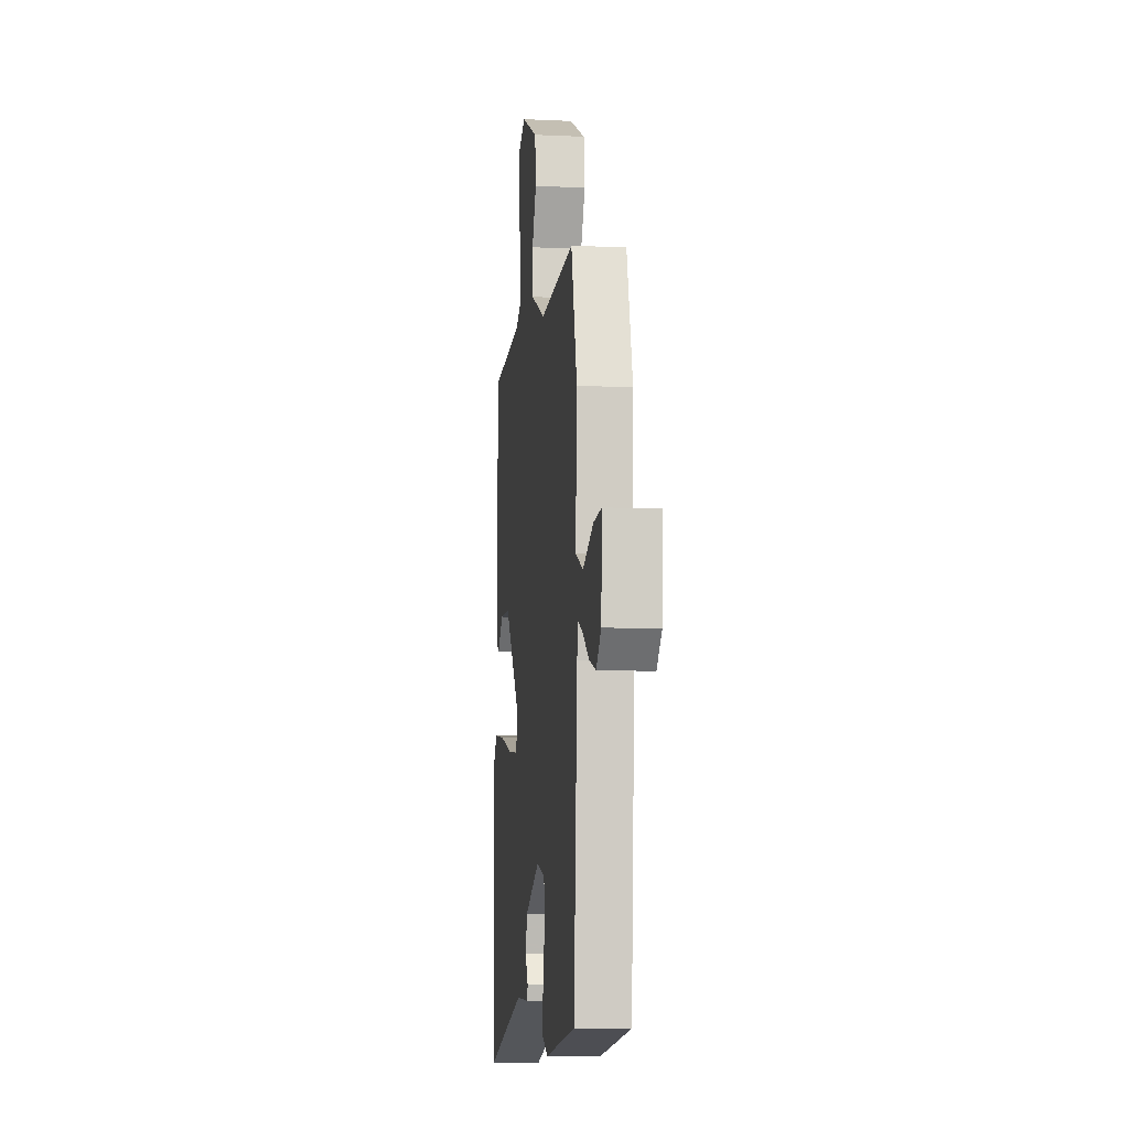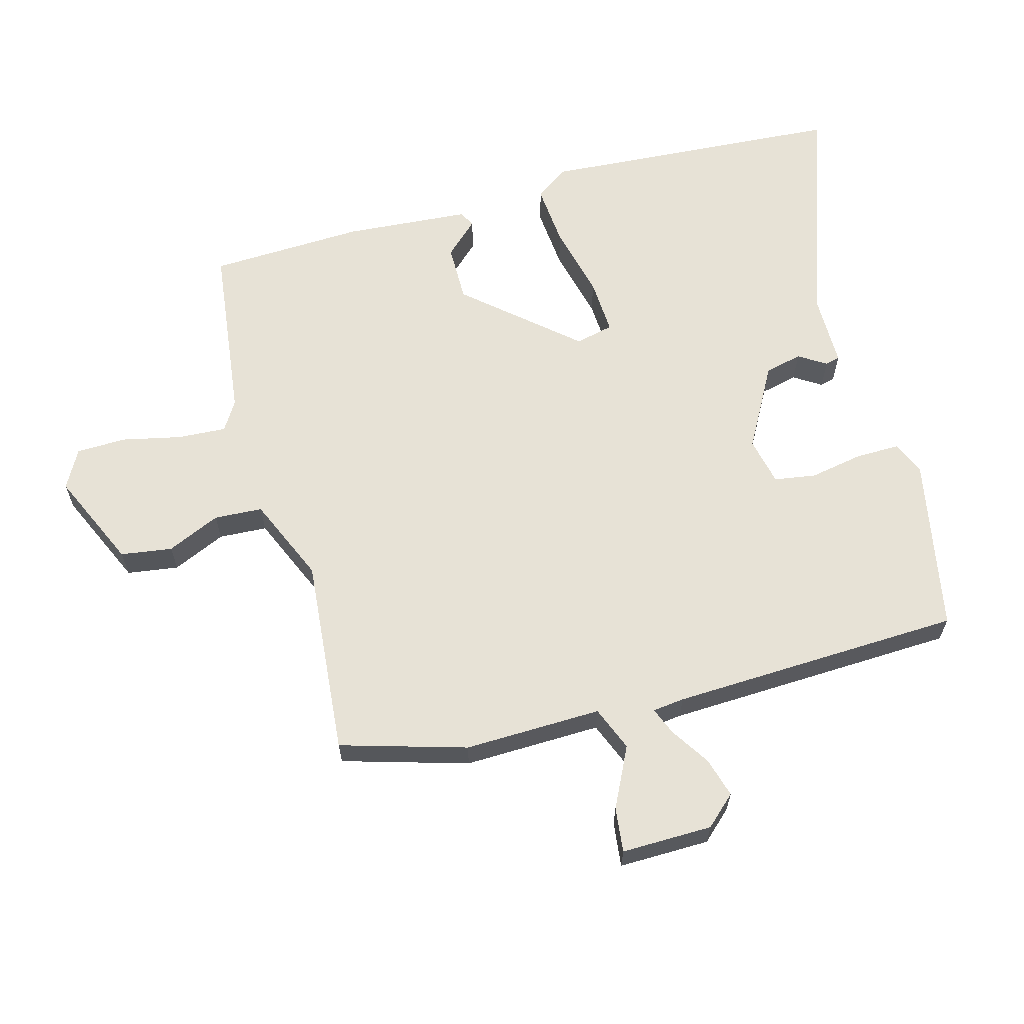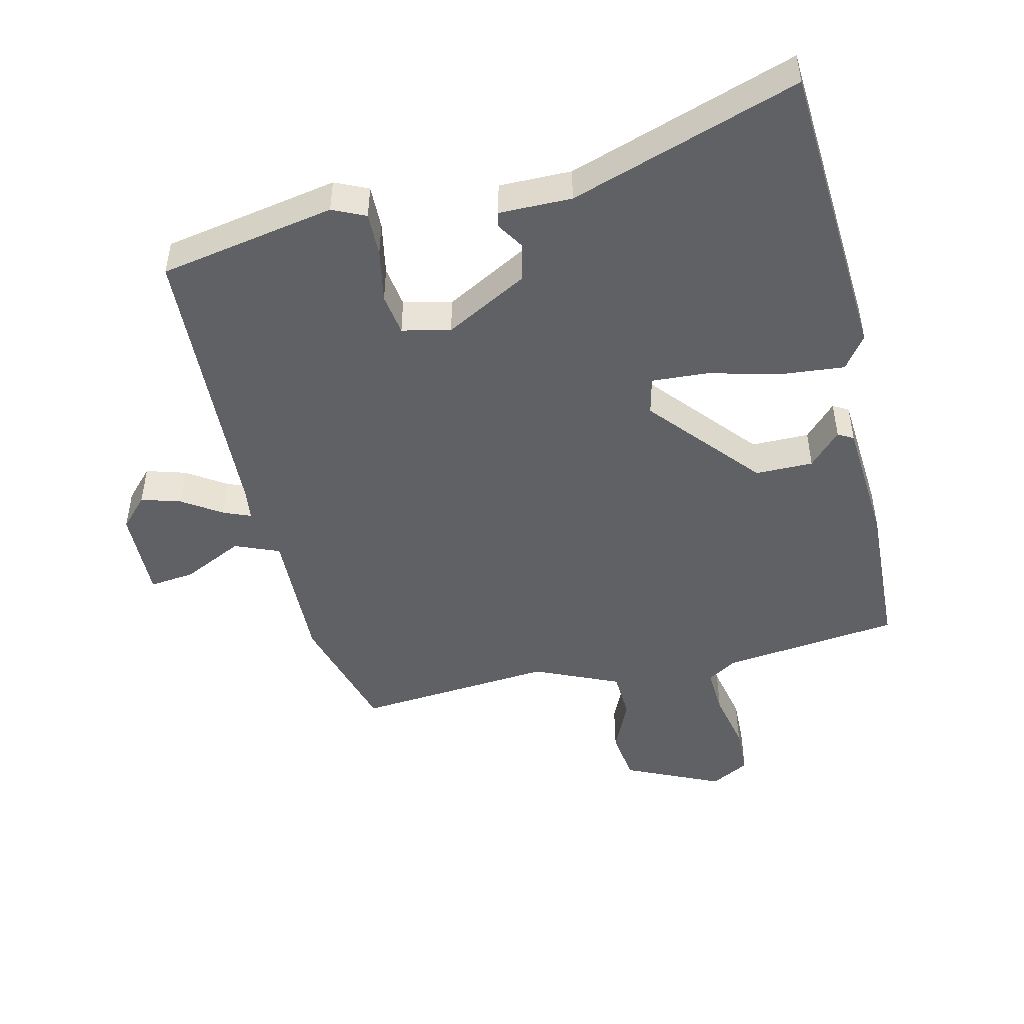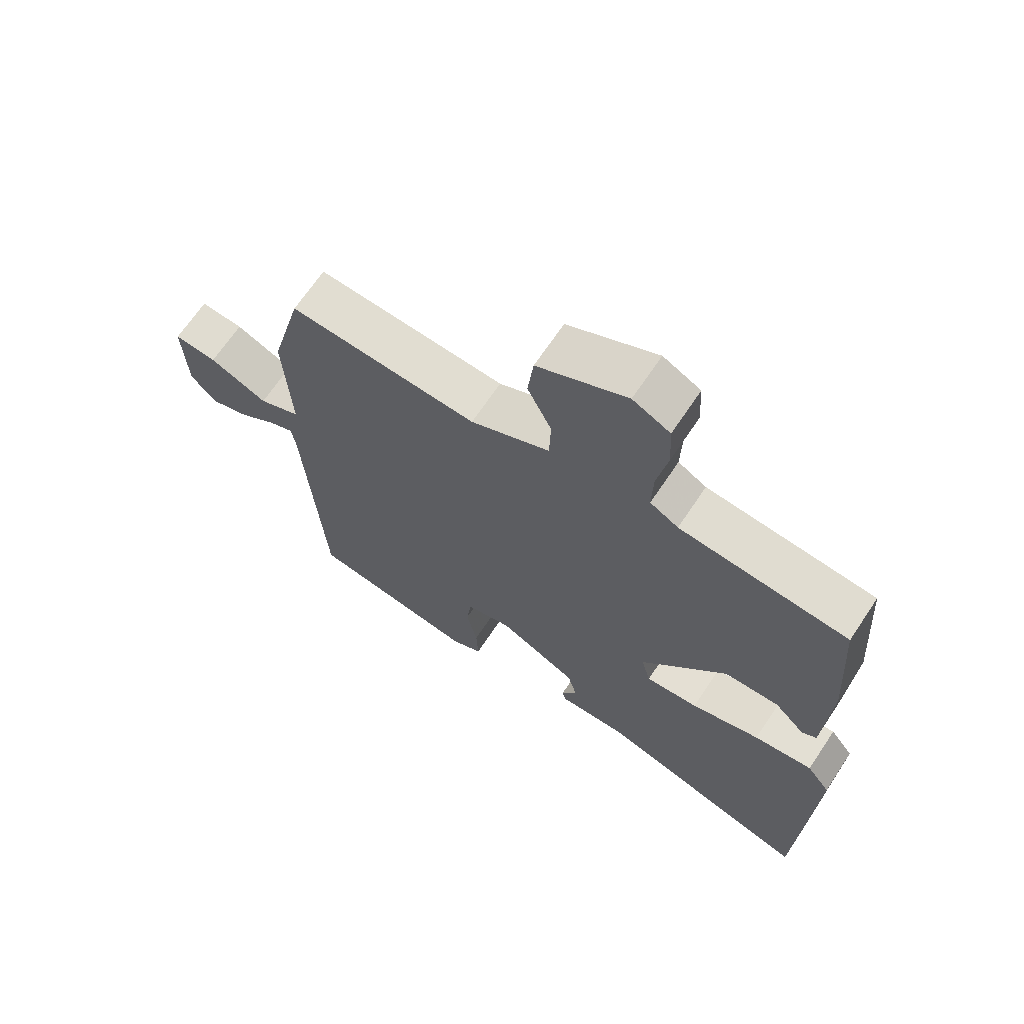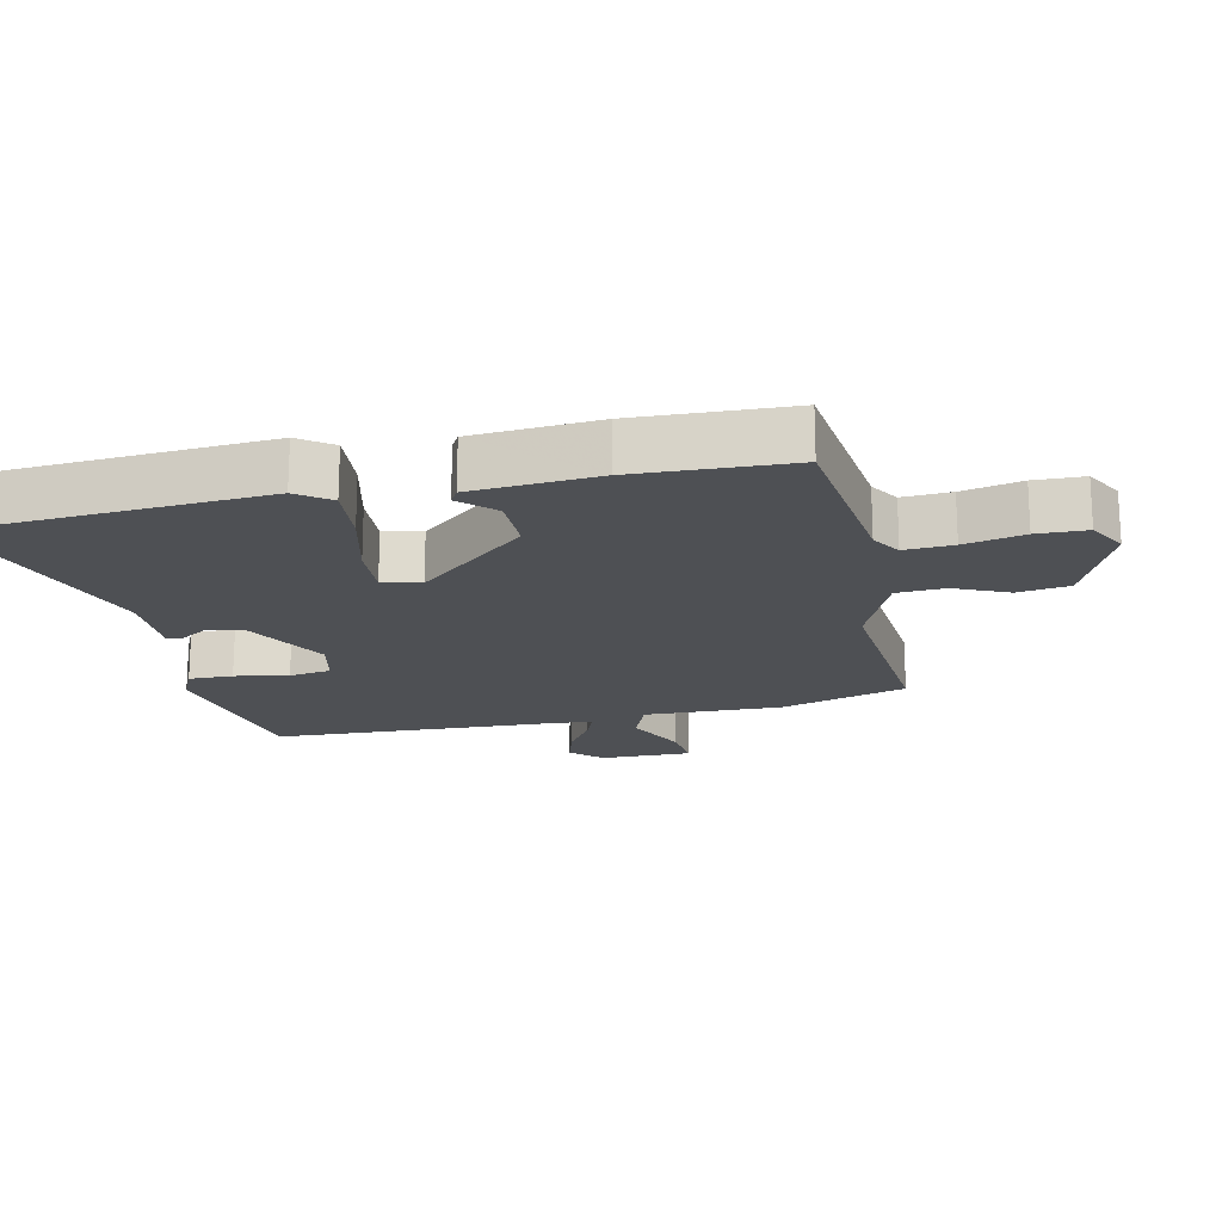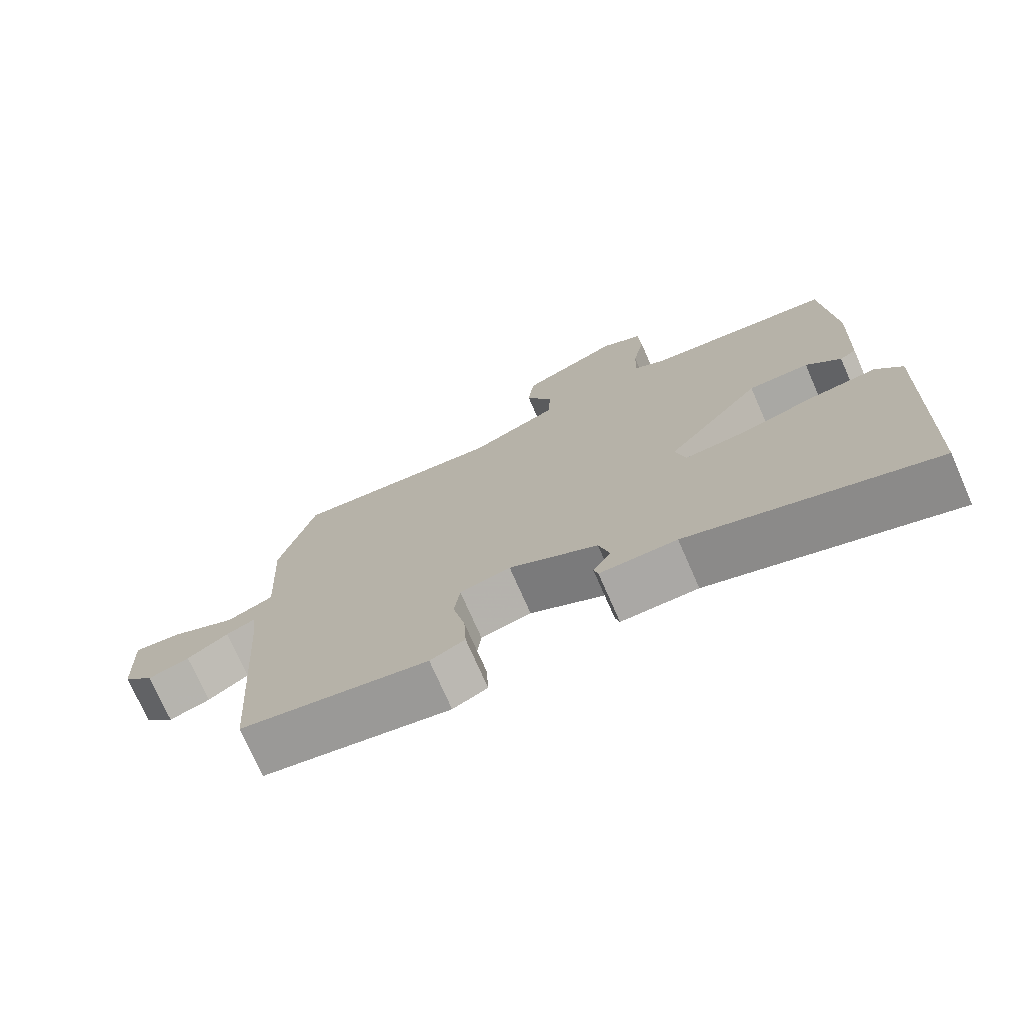
<metadata>
{"format":"obj","ext":"obj","renderer":"f3d","projection":"perspective","resolution":1024,"background":"white","views":[{"elev":-8.4,"azim":82.7,"up":"+Z"},{"elev":63.4,"azim":76.4,"up":"+Y"},{"elev":-48.0,"azim":-165.4,"up":"+Y"},{"elev":67.5,"azim":-146.3,"up":"+Z"},{"elev":-18.7,"azim":-76.1,"up":"+Y"},{"elev":-74.3,"azim":-156.3,"up":"+Z"}]}
</metadata>
<code>
v 0.448 0.07 0.482
v 0.498 0.07 0.291
v 0.487 0.07 0.084
v 0.553 0.07 0.055
v 0.645 0.07 0.097
v 0.713 0.07 0.103
v 0.707 0.07 -0.034
v 0.664 0.07 -0.078
v 0.605 0.07 -0.059
v 0.547 0.07 -0.019
v 0.506 0.07 -0.001
v 0.499 0.07 -0.049
v 0.469 0.07 -0.488
v 0.203 0.07 -0.531
v 0.154 0.07 -0.507
v 0.157 0.07 -0.441
v 0.174 0.07 -0.361
v 0.166 0.07 -0.298
v 0.094 0.07 -0.28
v -0.032 0.07 -0.345
v -0.047 0.07 -0.401
v -0.022 0.07 -0.443
v -0.028 0.07 -0.465
v -0.137 0.07 -0.462
v -0.483 0.07 -0.568
v -0.501 0.07 -0.111
v -0.464 0.07 -0.062
v -0.37 0.07 -0.073
v -0.26 0.07 -0.103
v -0.176 0.07 -0.11
v -0.161 0.07 -0.053
v -0.297 0.07 0.114
v -0.384 0.07 0.116
v -0.433 0.07 0.067
v -0.456 0.07 0.081
v -0.465 0.07 0.27
v -0.449 0.07 0.503
v -0.181 0.07 0.528
v -0.136 0.07 0.554
v -0.138 0.07 0.627
v -0.155 0.07 0.717
v -0.151 0.07 0.792
v -0.092 0.07 0.822
v 0.05 0.07 0.753
v 0.059 0.07 0.675
v 0.021 0.07 0.596
v 0.023 0.07 0.523
v 0.149 0.07 0.464
v 0.448 0 0.482
v 0.498 0 0.291
v 0.487 0 0.084
v 0.553 0 0.055
v 0.645 0 0.097
v 0.713 0 0.103
v 0.707 0 -0.034
v 0.664 0 -0.078
v 0.605 0 -0.059
v 0.547 0 -0.019
v 0.506 0 -0.001
v 0.499 0 -0.049
v 0.469 0 -0.488
v 0.203 0 -0.531
v 0.154 0 -0.507
v 0.157 0 -0.441
v 0.174 0 -0.361
v 0.166 0 -0.298
v 0.094 0 -0.28
v -0.032 0 -0.345
v -0.047 0 -0.401
v -0.022 0 -0.443
v -0.028 0 -0.465
v -0.137 0 -0.462
v -0.483 0 -0.568
v -0.501 0 -0.111
v -0.464 0 -0.062
v -0.37 0 -0.073
v -0.26 0 -0.103
v -0.176 0 -0.11
v -0.161 0 -0.053
v -0.297 0 0.114
v -0.384 0 0.116
v -0.433 0 0.067
v -0.456 0 0.081
v -0.465 0 0.27
v -0.449 0 0.503
v -0.181 0 0.528
v -0.136 0 0.554
v -0.138 0 0.627
v -0.155 0 0.717
v -0.151 0 0.792
v -0.092 0 0.822
v 0.05 0 0.753
v 0.059 0 0.675
v 0.021 0 0.596
v 0.023 0 0.523
v 0.149 0 0.464
f 43 44 45 46
f 43 46 47
f 40 41 42 43
f 39 40 43 47
f 38 39 47 48
f 36 37 38 48
f 33 34 35 36
f 32 33 36 48
f 26 27 28 29
f 24 25 26 29
f 24 29 30
f 21 22 23 24
f 20 21 24 30
f 19 20 30 31
f 14 15 16 17
f 12 13 14 17
f 11 12 17 18
f 7 8 9 10
f 7 10 11
f 4 5 6 7
f 3 4 7 11
f 48 1 2 3
f 19 31 32 48
f 18 19 48
f 3 11 18 48
f 94 93 92 91
f 95 94 91
f 91 90 89 88
f 95 91 88 87
f 96 95 87 86
f 96 86 85 84
f 84 83 82 81
f 96 84 81 80
f 77 76 75 74
f 77 74 73 72
f 78 77 72
f 72 71 70 69
f 78 72 69 68
f 79 78 68 67
f 65 64 63 62
f 65 62 61 60
f 66 65 60 59
f 58 57 56 55
f 59 58 55
f 55 54 53 52
f 59 55 52 51
f 51 50 49 96
f 96 80 79 67
f 96 67 66
f 96 66 59 51
f 1 49 50 2
f 2 50 51 3
f 3 51 52 4
f 4 52 53 5
f 5 53 54 6
f 6 54 55 7
f 7 55 56 8
f 8 56 57 9
f 9 57 58 10
f 10 58 59 11
f 11 59 60 12
f 12 60 61 13
f 13 61 62 14
f 14 62 63 15
f 15 63 64 16
f 16 64 65 17
f 17 65 66 18
f 18 66 67 19
f 19 67 68 20
f 20 68 69 21
f 21 69 70 22
f 22 70 71 23
f 23 71 72 24
f 24 72 73 25
f 25 73 74 26
f 26 74 75 27
f 27 75 76 28
f 28 76 77 29
f 29 77 78 30
f 30 78 79 31
f 31 79 80 32
f 32 80 81 33
f 33 81 82 34
f 34 82 83 35
f 35 83 84 36
f 36 84 85 37
f 37 85 86 38
f 38 86 87 39
f 39 87 88 40
f 40 88 89 41
f 41 89 90 42
f 42 90 91 43
f 43 91 92 44
f 44 92 93 45
f 45 93 94 46
f 46 94 95 47
f 47 95 96 48
f 48 96 49 1

</code>
